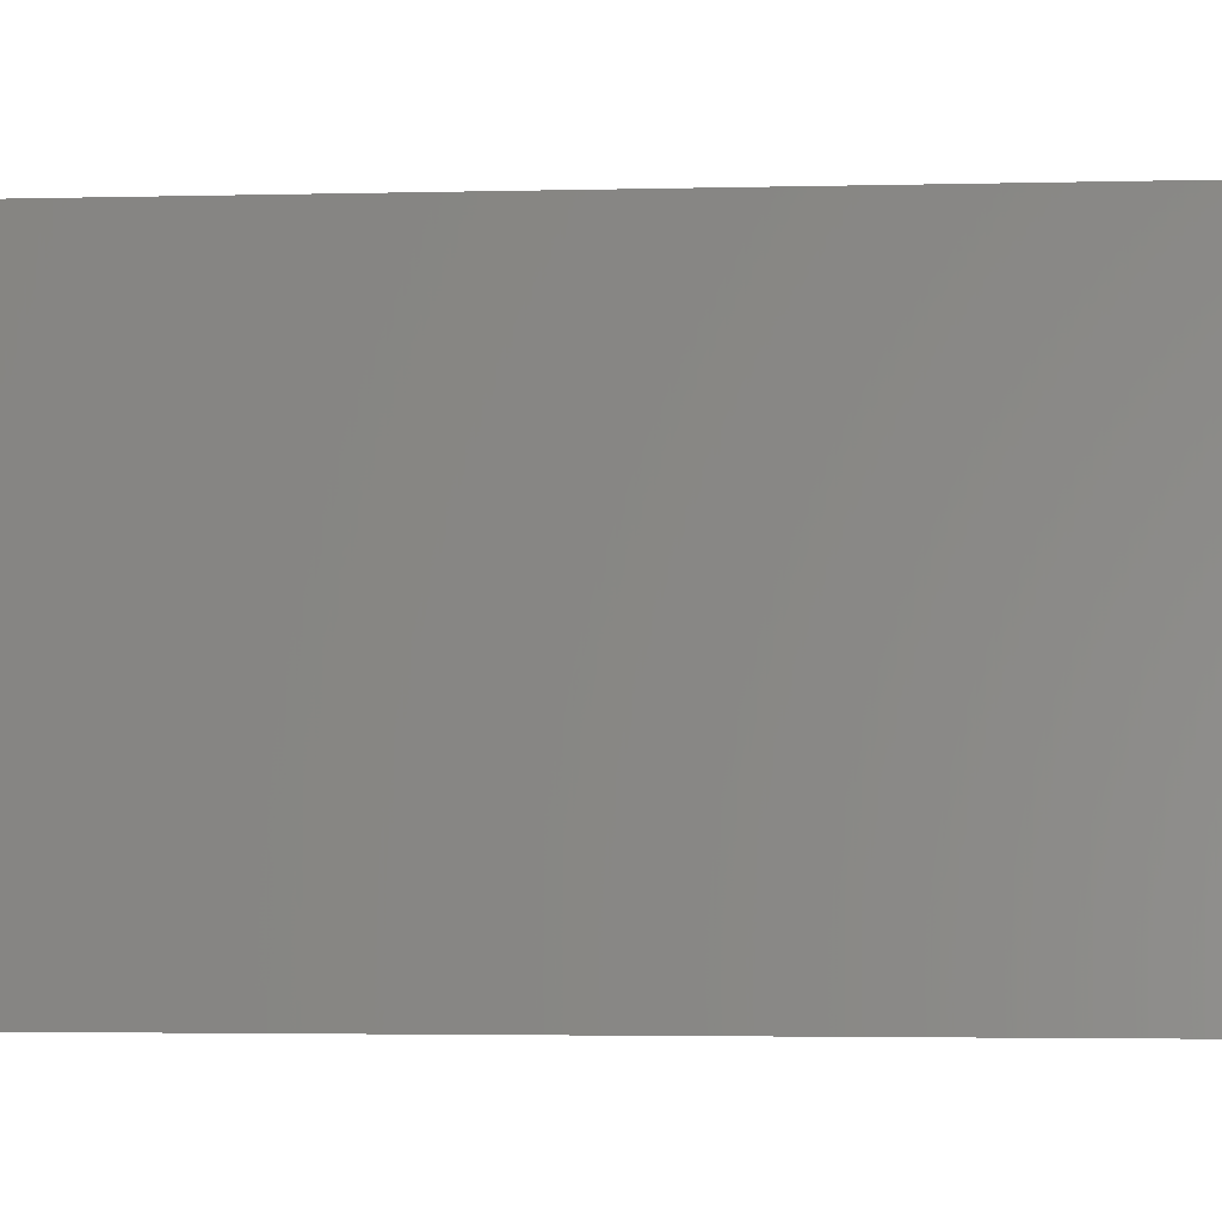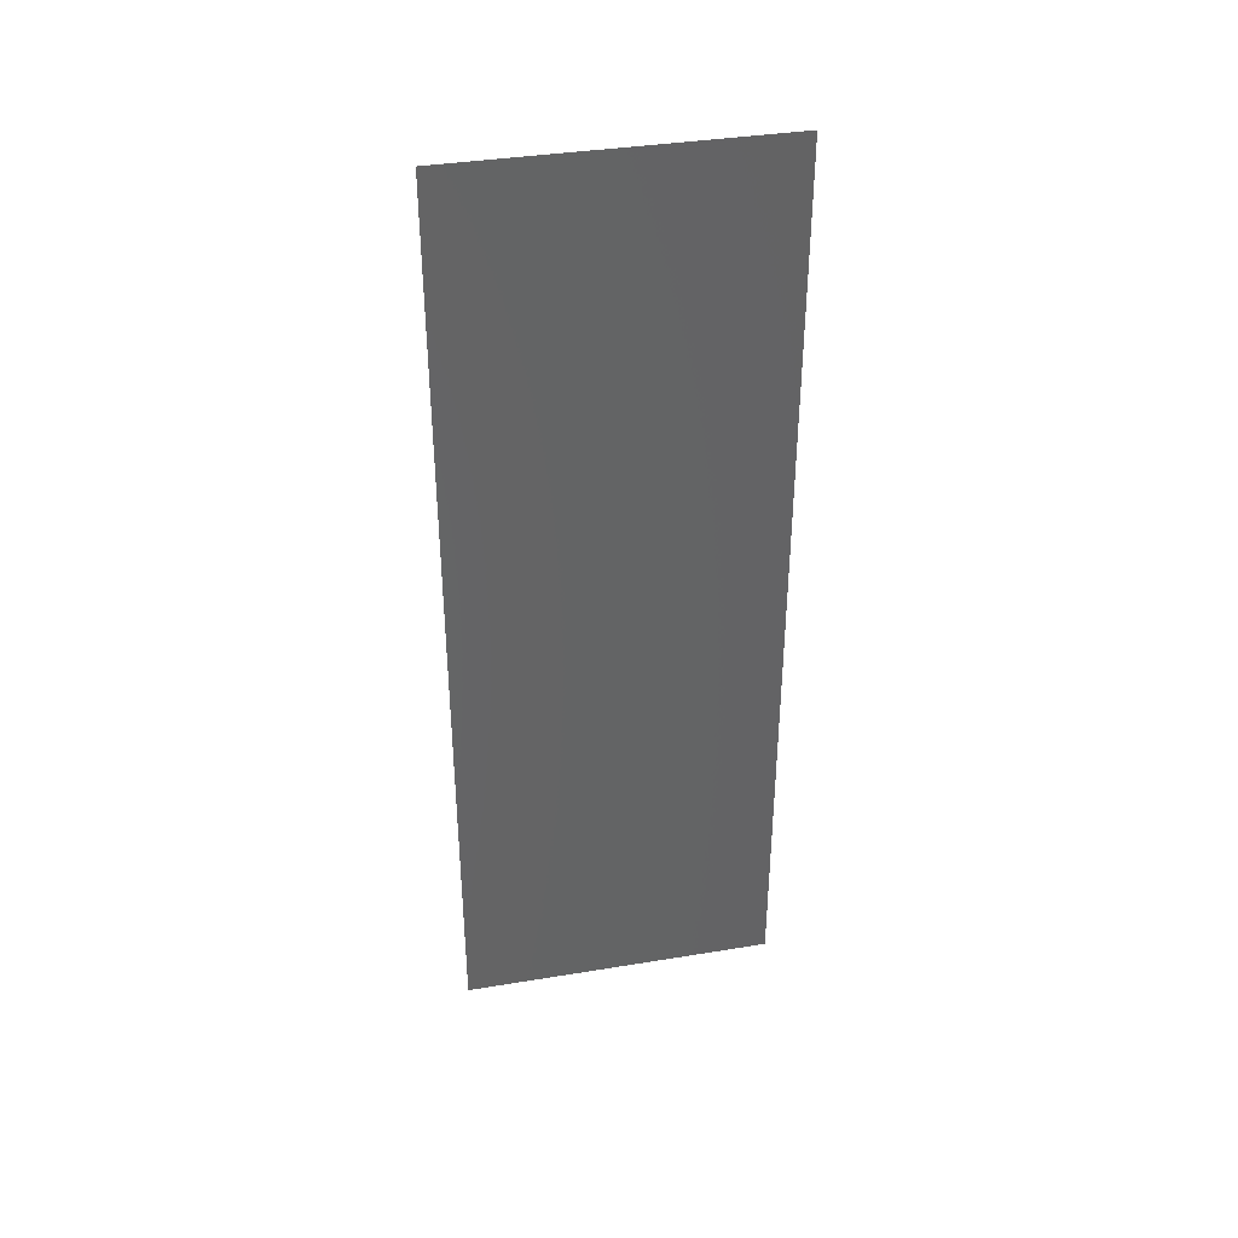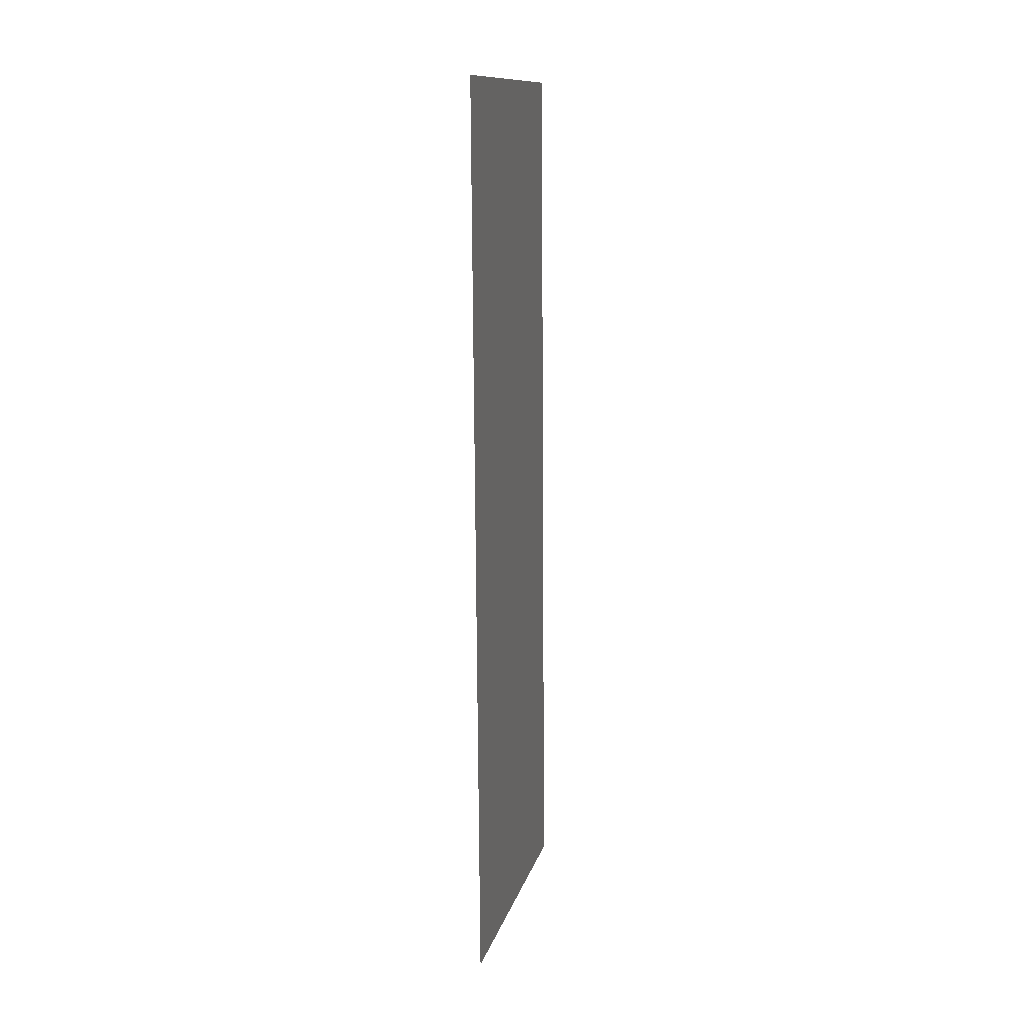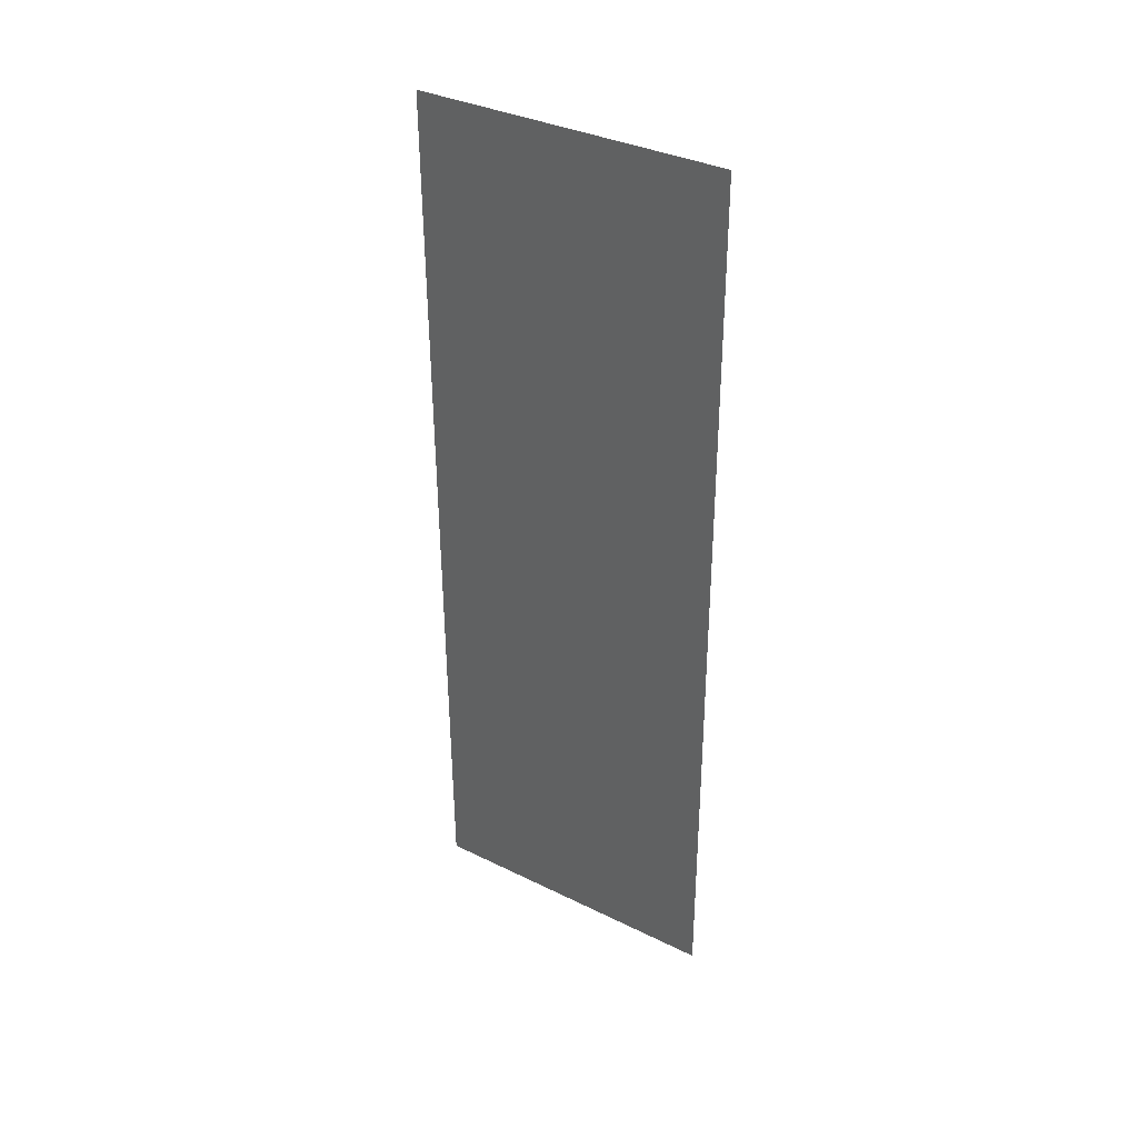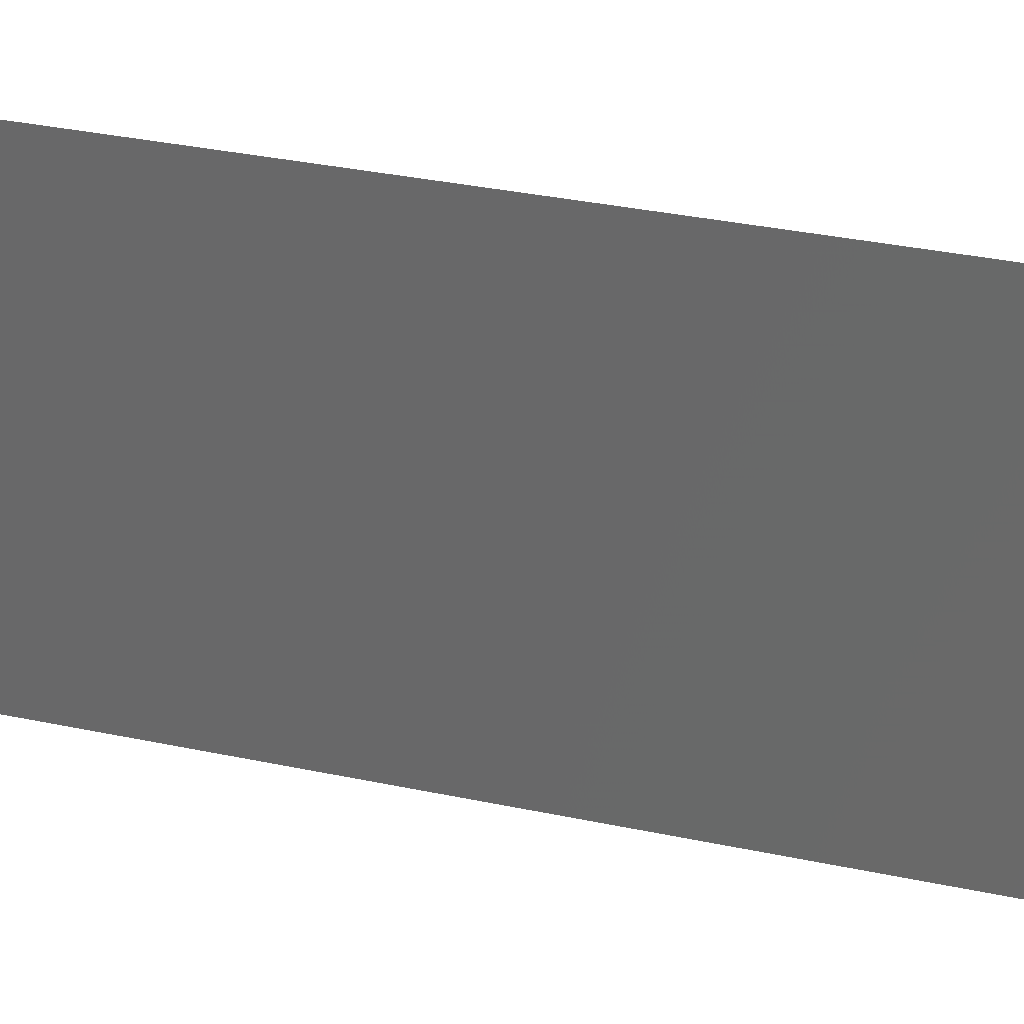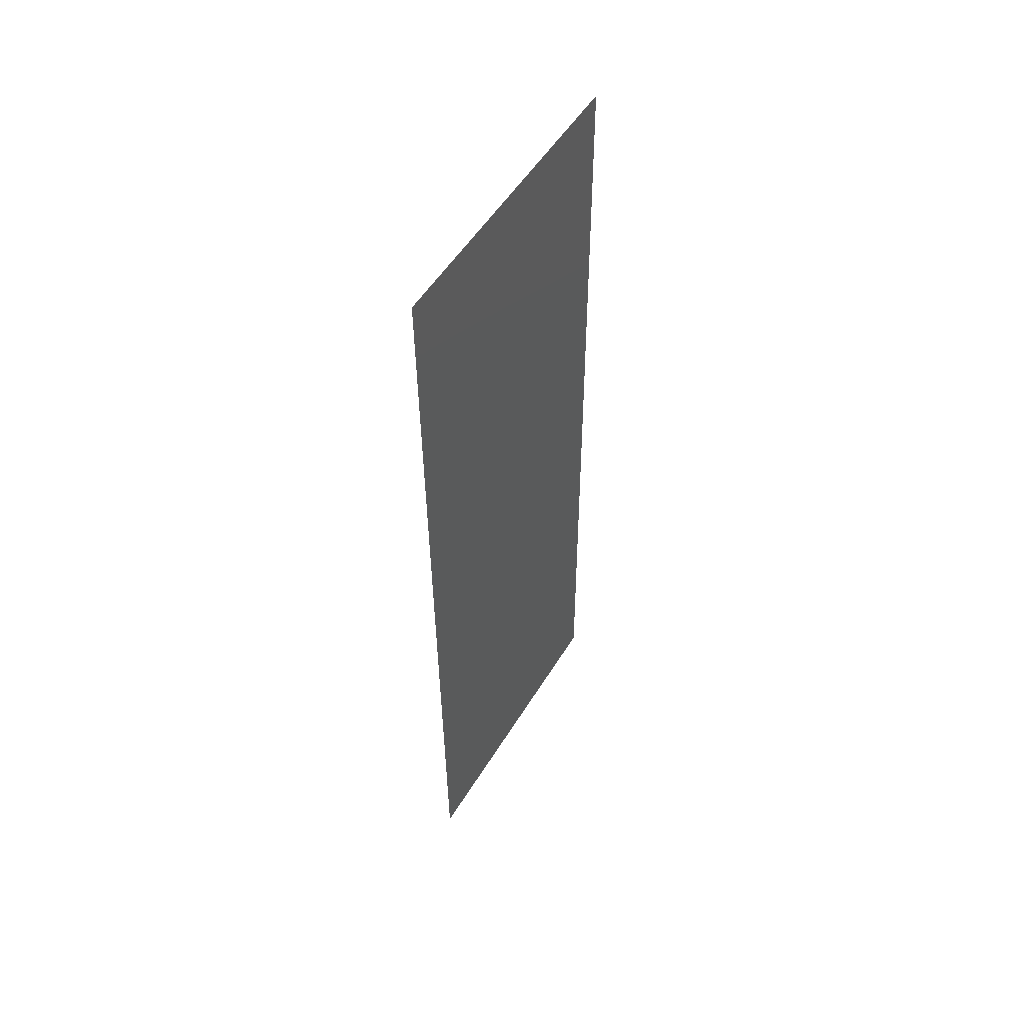
<metadata>
{"format":"stl","ext":"stl","renderer":"f3d","projection":"perspective","resolution":1024,"background":"white","views":[{"elev":-2.2,"azim":-83.1,"up":"+Z"},{"elev":37.6,"azim":78.1,"up":"+Y"},{"elev":12.7,"azim":-166.6,"up":"+Y"},{"elev":35.7,"azim":122.8,"up":"+Y"},{"elev":30.0,"azim":107.5,"up":"+Z"},{"elev":52.9,"azim":-149.2,"up":"+Y"}]}
</metadata>
<code>
# stl→obj: 20 verts, 24 faces
v 0.008317 0.04658 0.02
v 0.008337 0.04949 0.008391
v 0.008396 0.05823 0.02
v 0.008396 0.05823 0.01
v 0.008396 0.05823 0
v 0.008 0 0
v 0.008059 0.008734 0.008391
v 0.008 0 0.01
v 0.008317 0.04658 0
v 0.008079 0.01165 0
v 0.008159 0.02329 0
v 0.008122 0.01795 0.009732
v 0.008274 0.04027 0.009732
v 0.008238 0.03494 0
v 0.008159 0.02329 0.02
v 0.008198 0.02911 0.01
v 0.008238 0.03494 0.02
v 0.008079 0.01165 0.02
v 0.008037 0.005437 0.015
v 0.008 0 0.02
f 1 2 3
f 4 2 5
f 6 7 8
f 5 2 9
f 10 7 6
f 11 12 10
f 9 13 14
f 15 16 17
f 14 16 11
f 14 13 16
f 18 12 15
f 15 12 16
f 16 12 11
f 17 13 1
f 16 13 17
f 13 2 1
f 18 7 12
f 18 19 7
f 20 19 18
f 9 2 13
f 12 7 10
f 8 19 20
f 7 19 8
f 3 2 4

</code>
